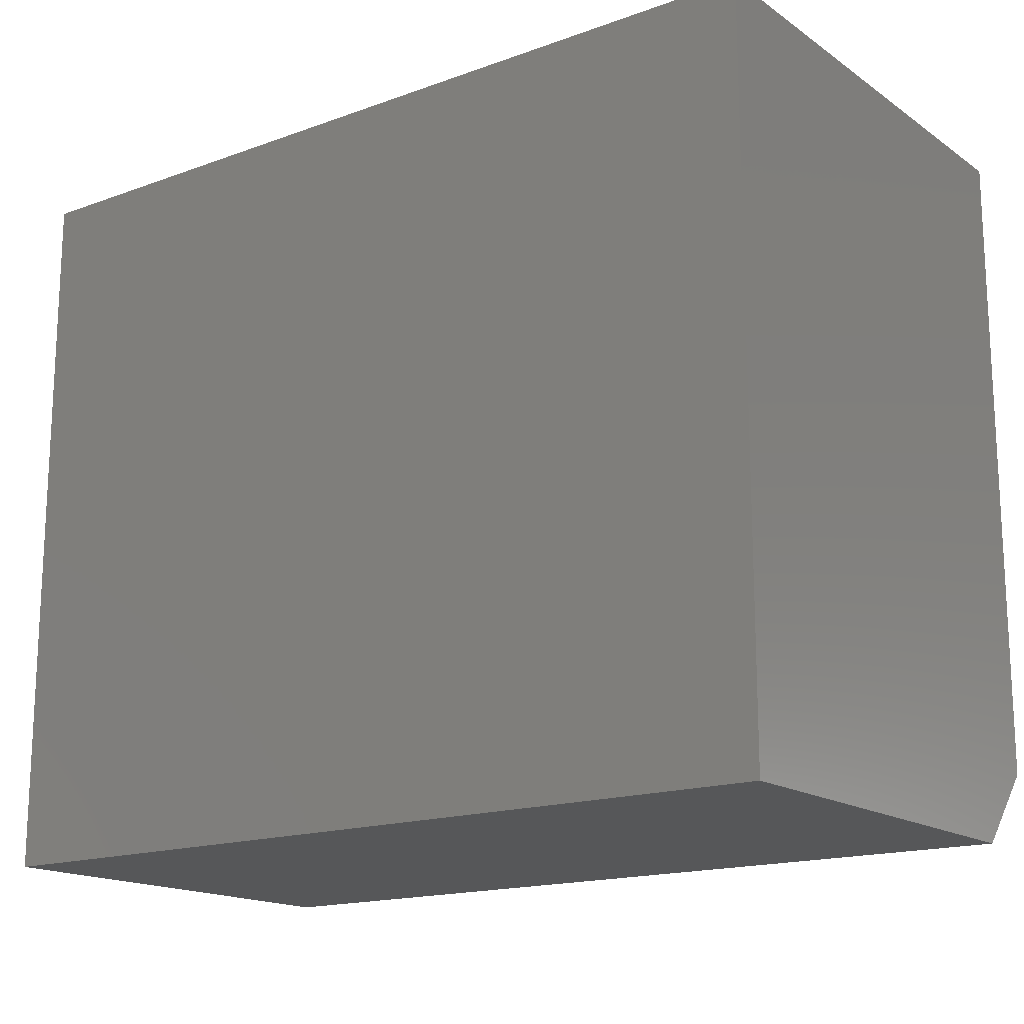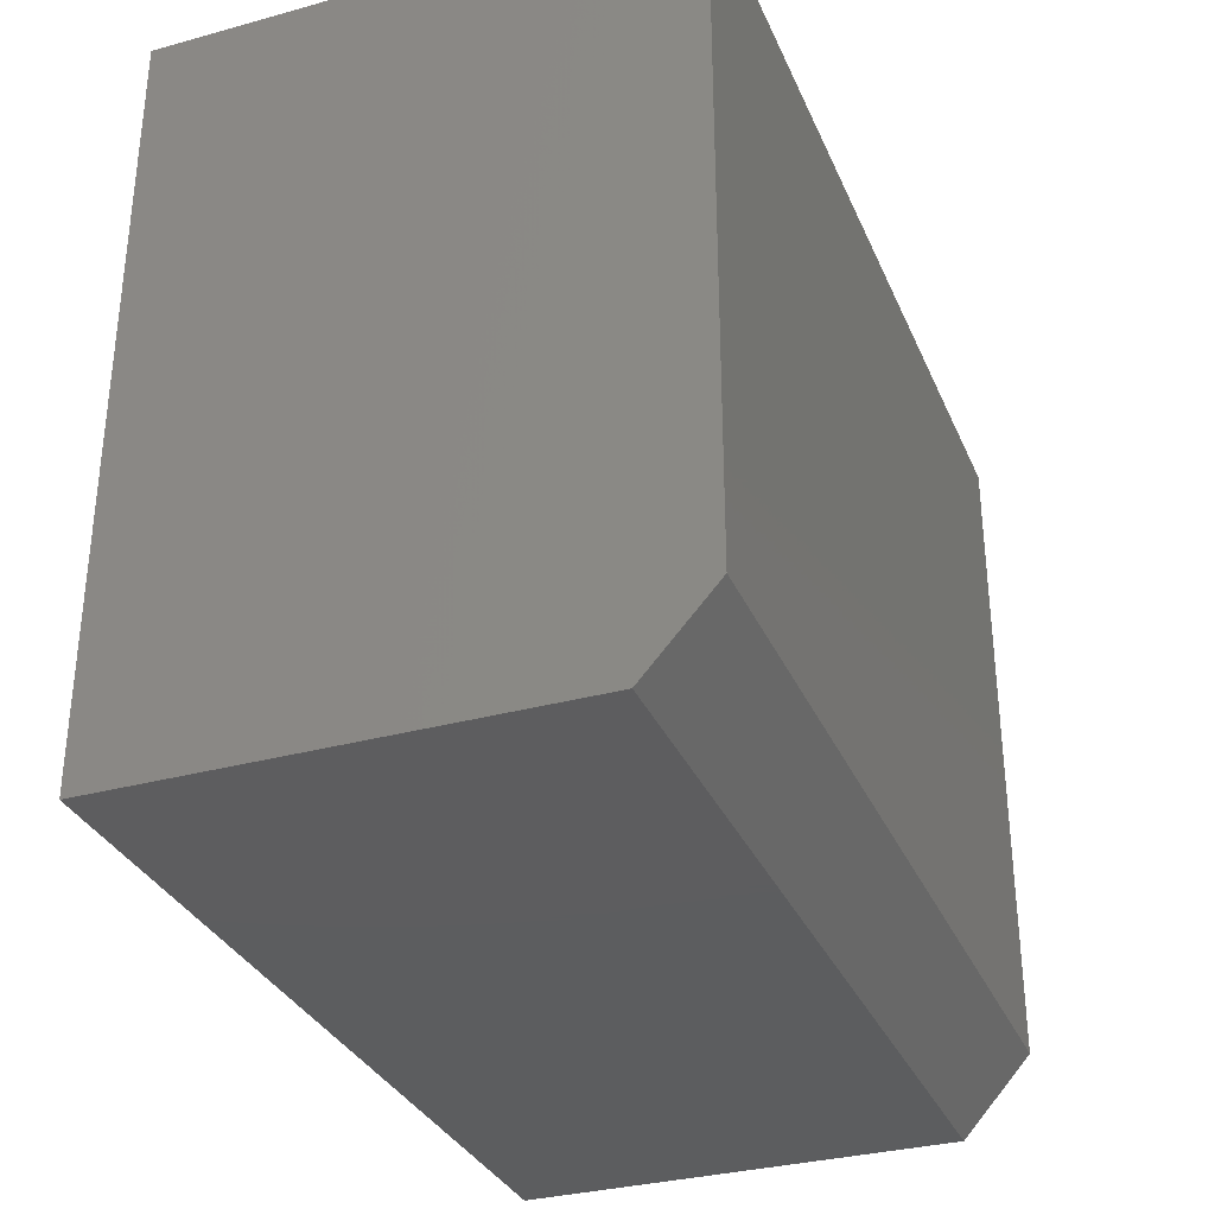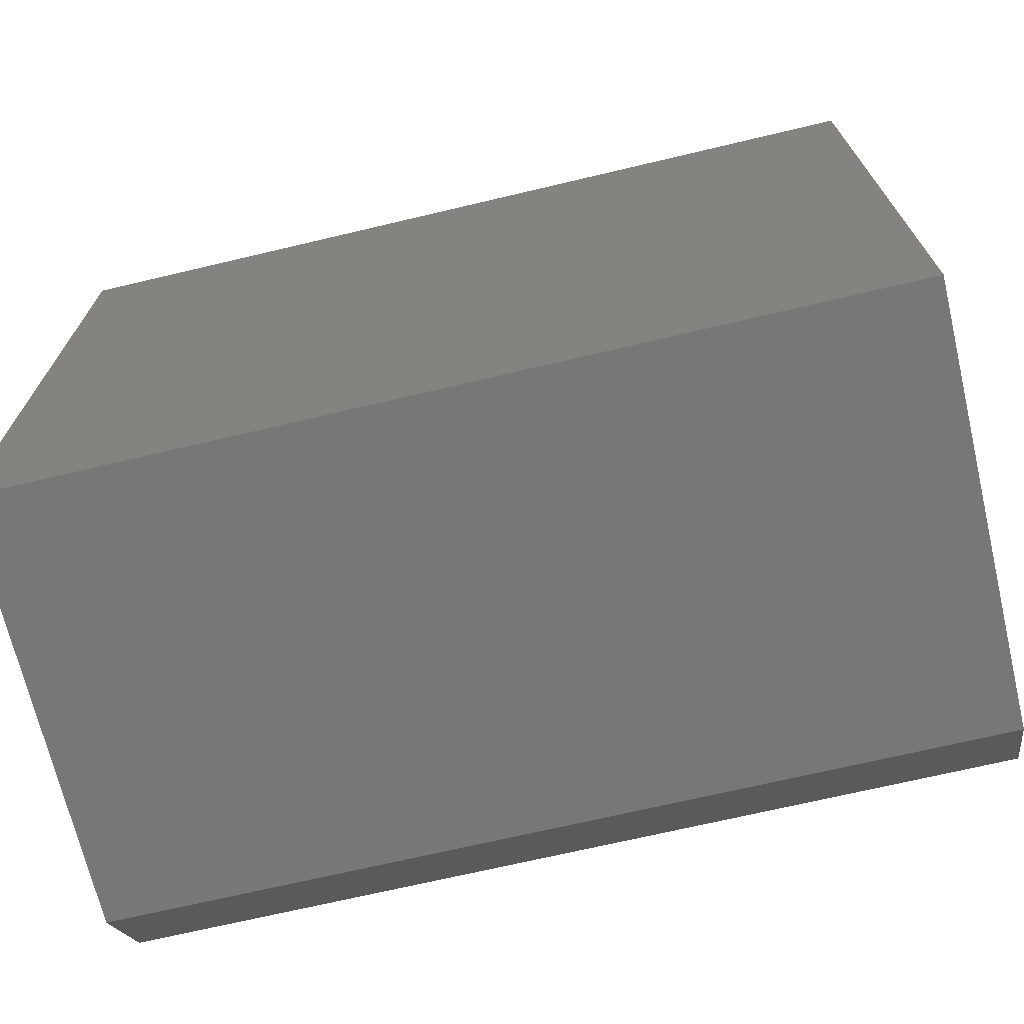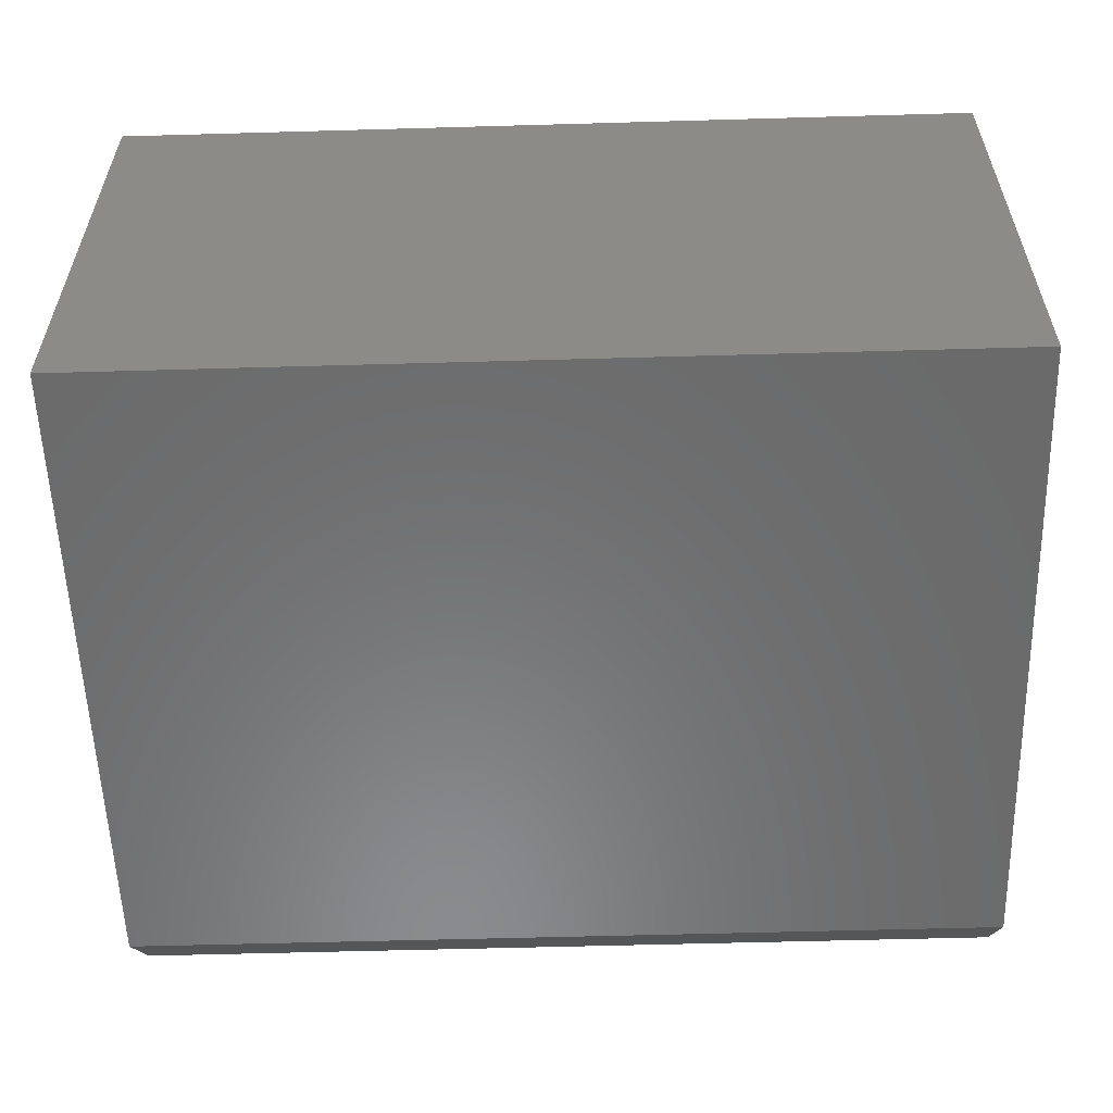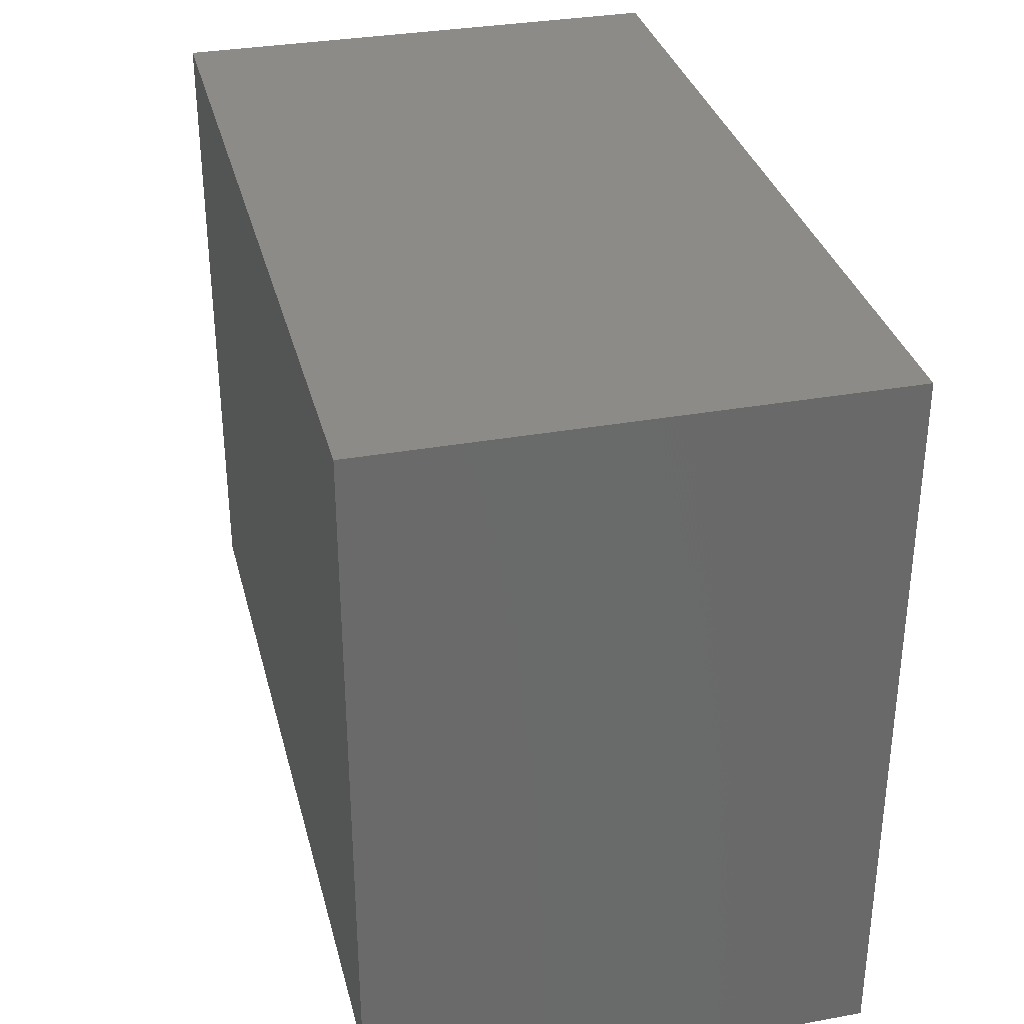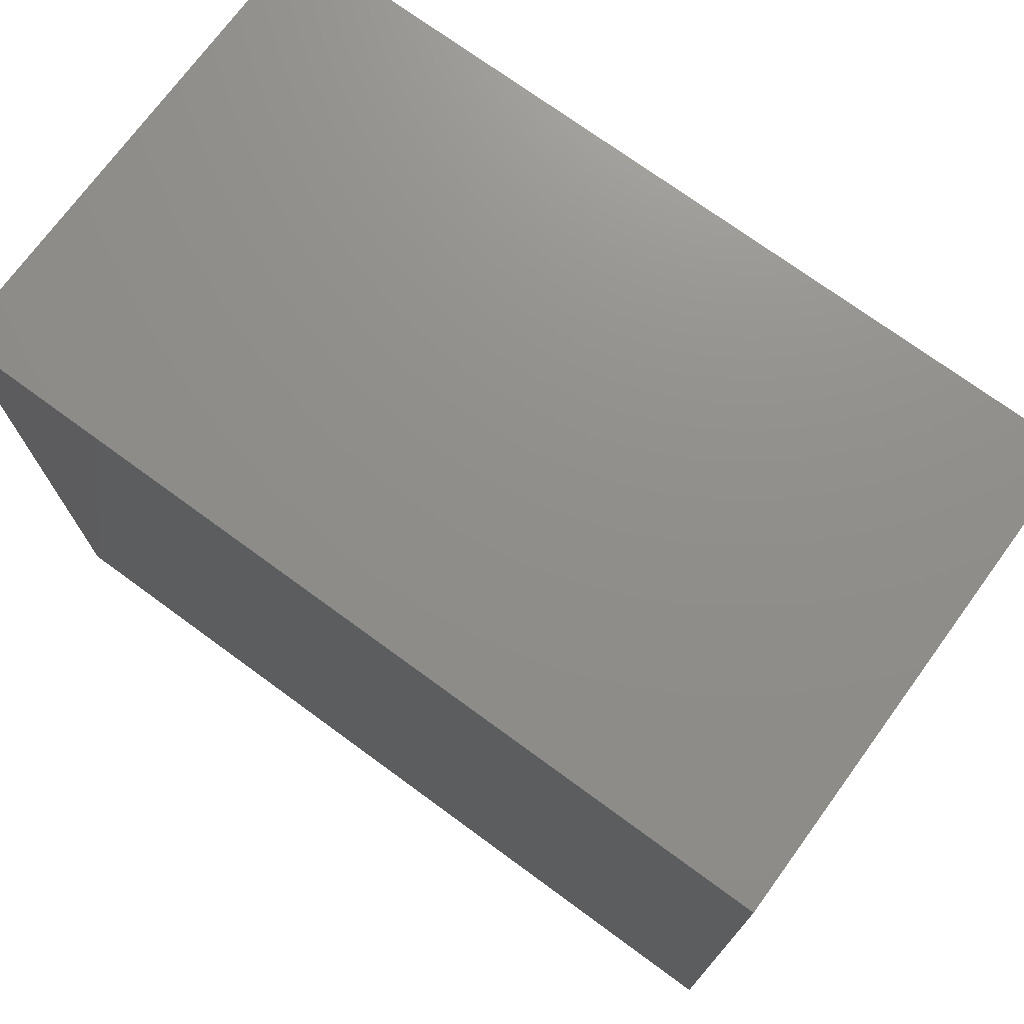
<metadata>
{"format":"stl","ext":"stl","renderer":"f3d","projection":"perspective","resolution":1024,"background":"white","views":[{"elev":-16.5,"azim":-143.6,"up":"+Z"},{"elev":-32.4,"azim":-69.1,"up":"+Z"},{"elev":-70.1,"azim":-166.7,"up":"+Z"},{"elev":-56.8,"azim":1.7,"up":"+Y"},{"elev":33.1,"azim":76.1,"up":"+Z"},{"elev":73.2,"azim":-143.8,"up":"+Z"}]}
</metadata>
<code>
# stl→obj: 10 verts, 16 faces
v -0.4531 -0.1953 0
v -0.4531 0.2545 0
v 0.4453 -0.1953 0
v 0.4453 0.2545 0
v -0.4531 -0.2656 0.75
v -0.4531 0.2545 0.75
v -0.4531 -0.2656 0.07812
v 0.4453 0.2545 0.75
v 0.4453 -0.2656 0.75
v 0.4453 -0.2656 0.07812
f 1 2 3
f 3 2 4
f 5 6 7
f 7 6 2
f 7 2 1
f 8 9 4
f 4 9 10
f 4 10 3
f 5 7 9
f 9 7 10
f 7 1 10
f 10 1 3
f 5 9 6
f 6 9 8
f 8 4 6
f 6 4 2

</code>
